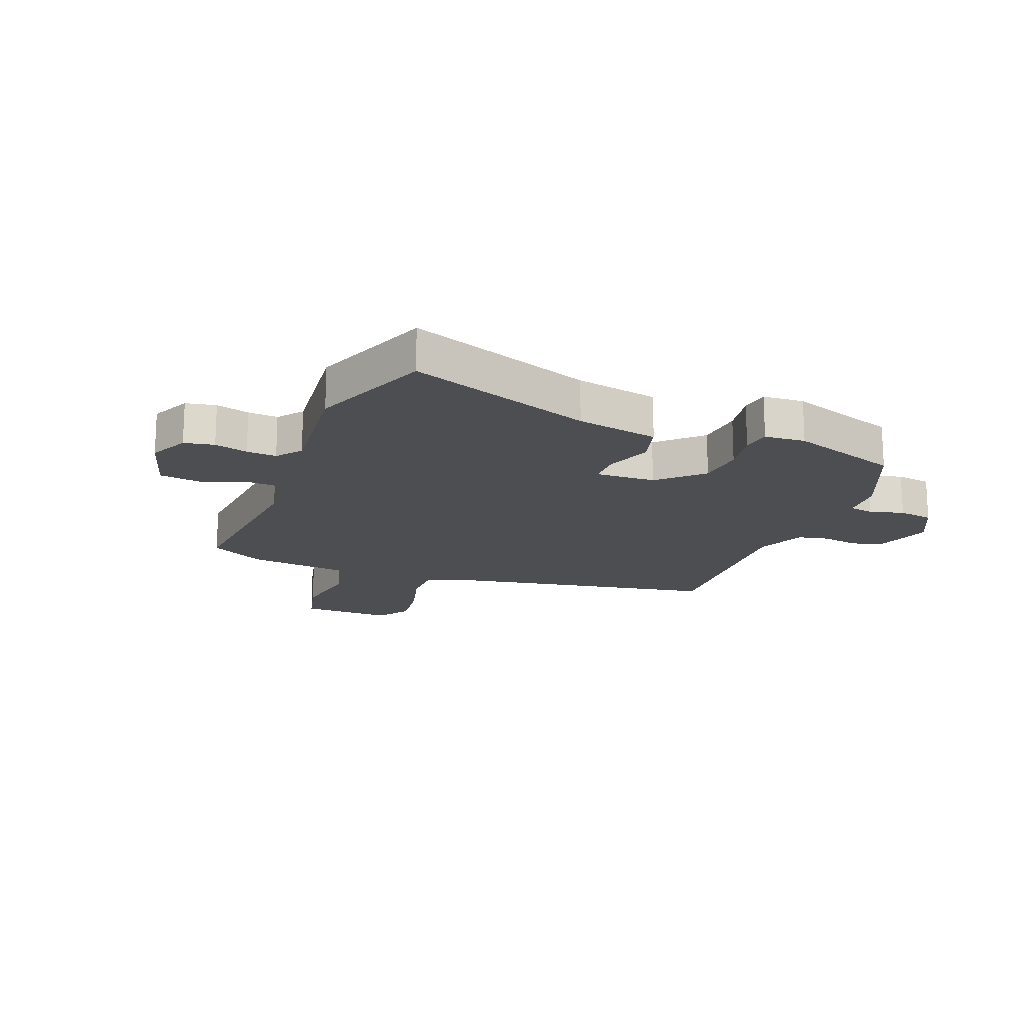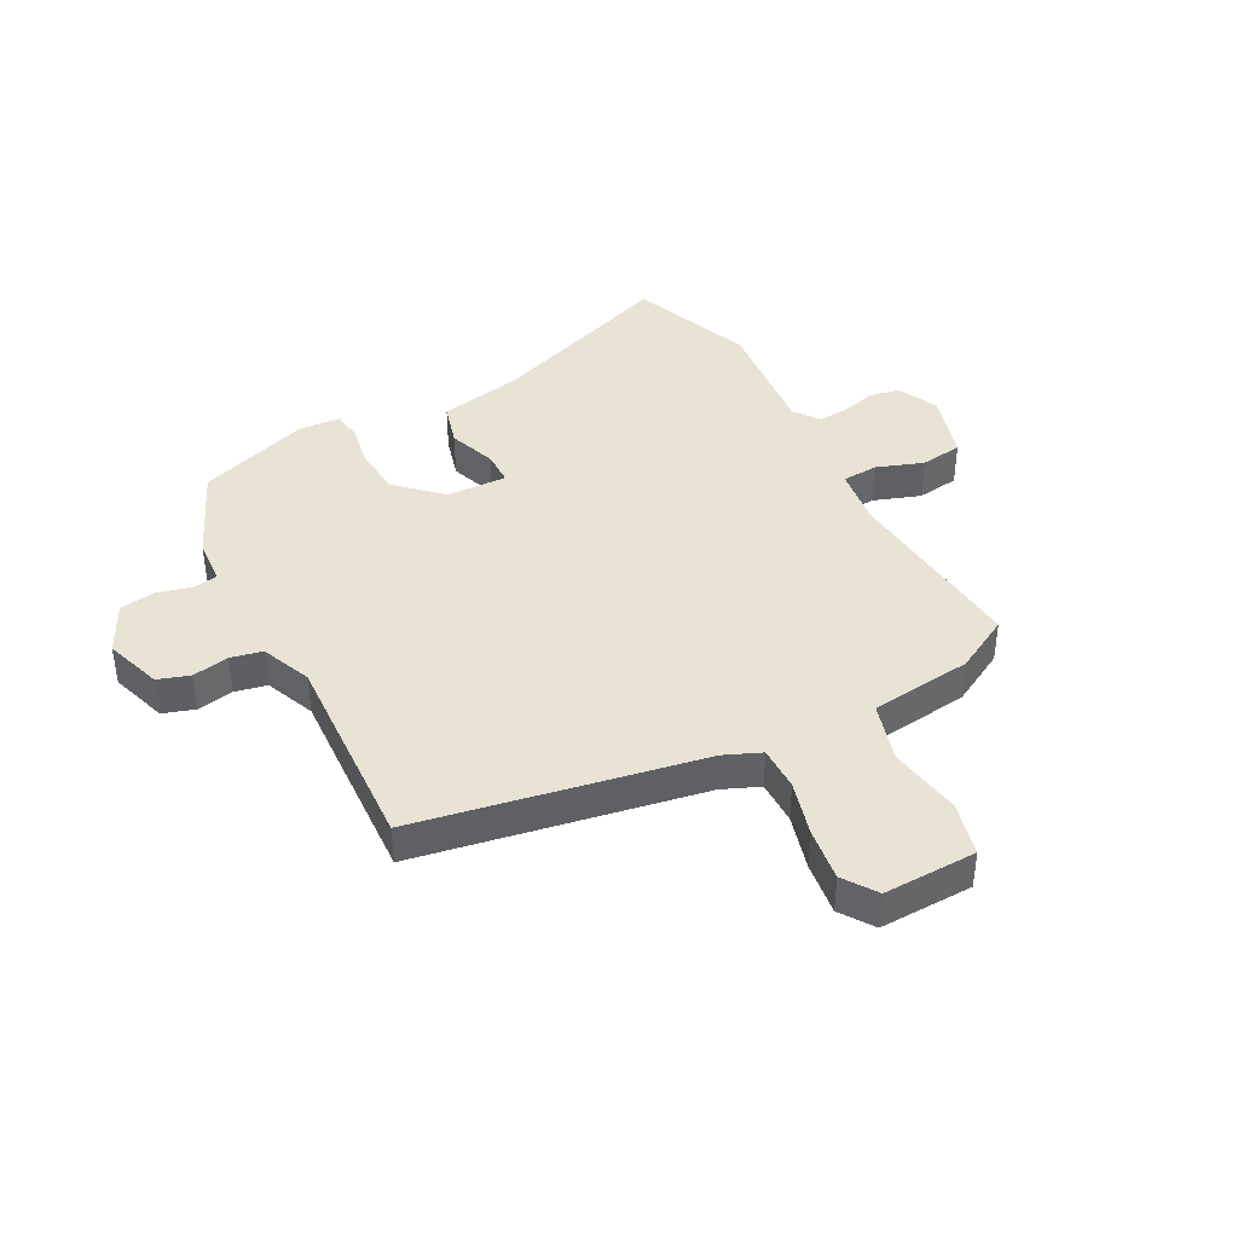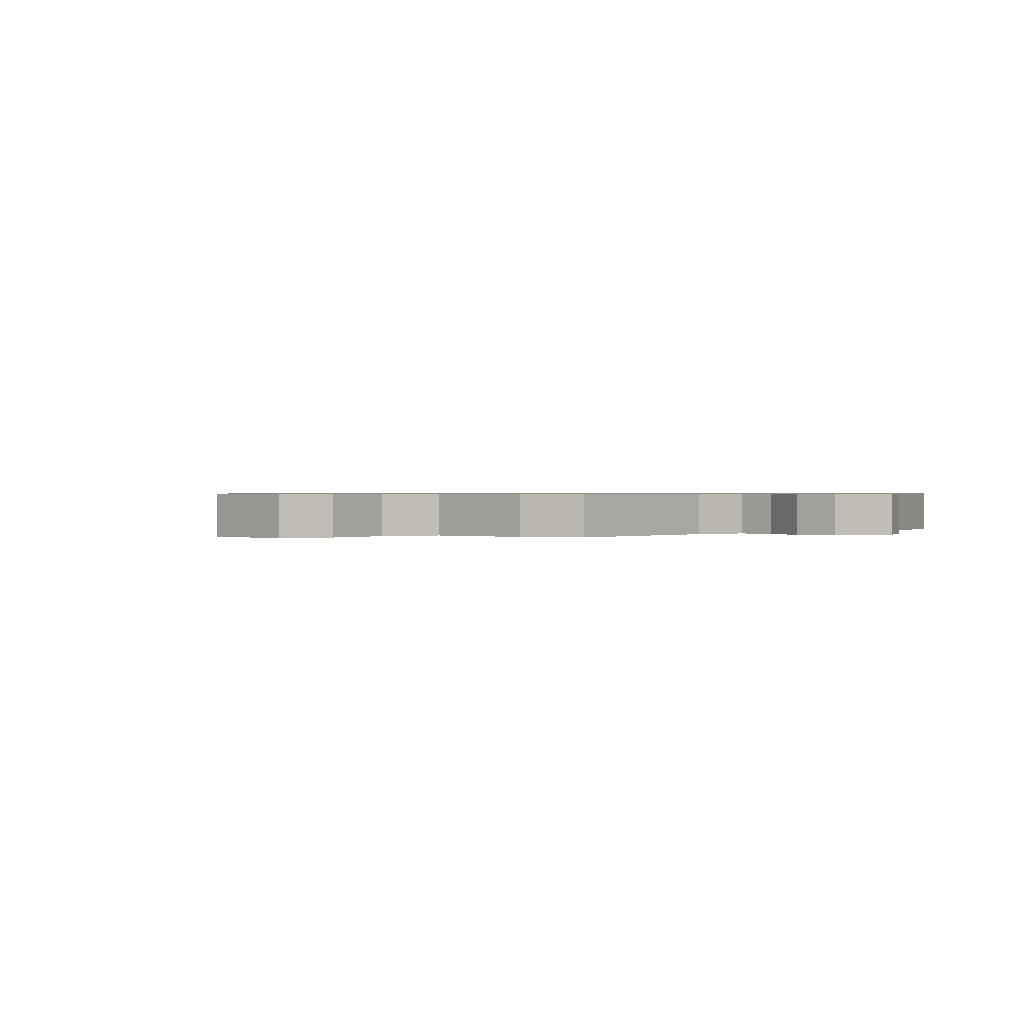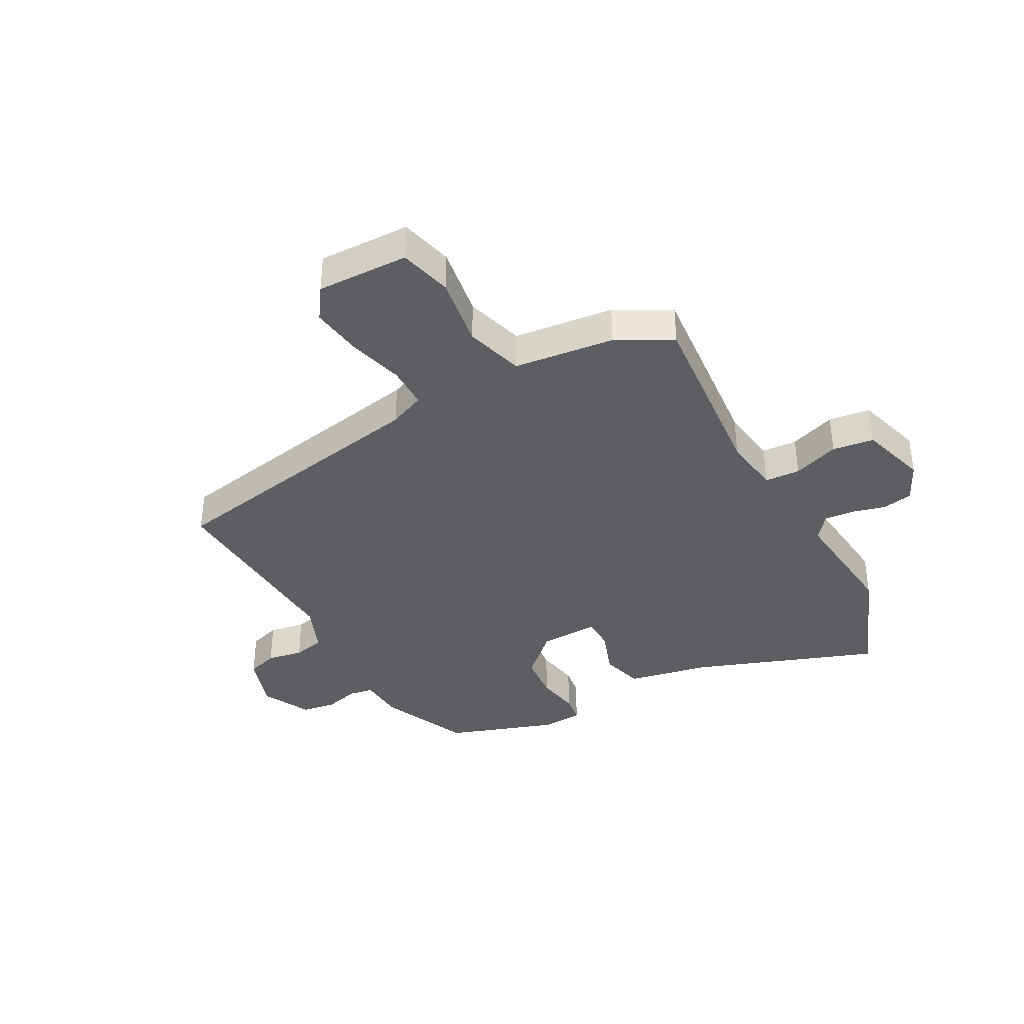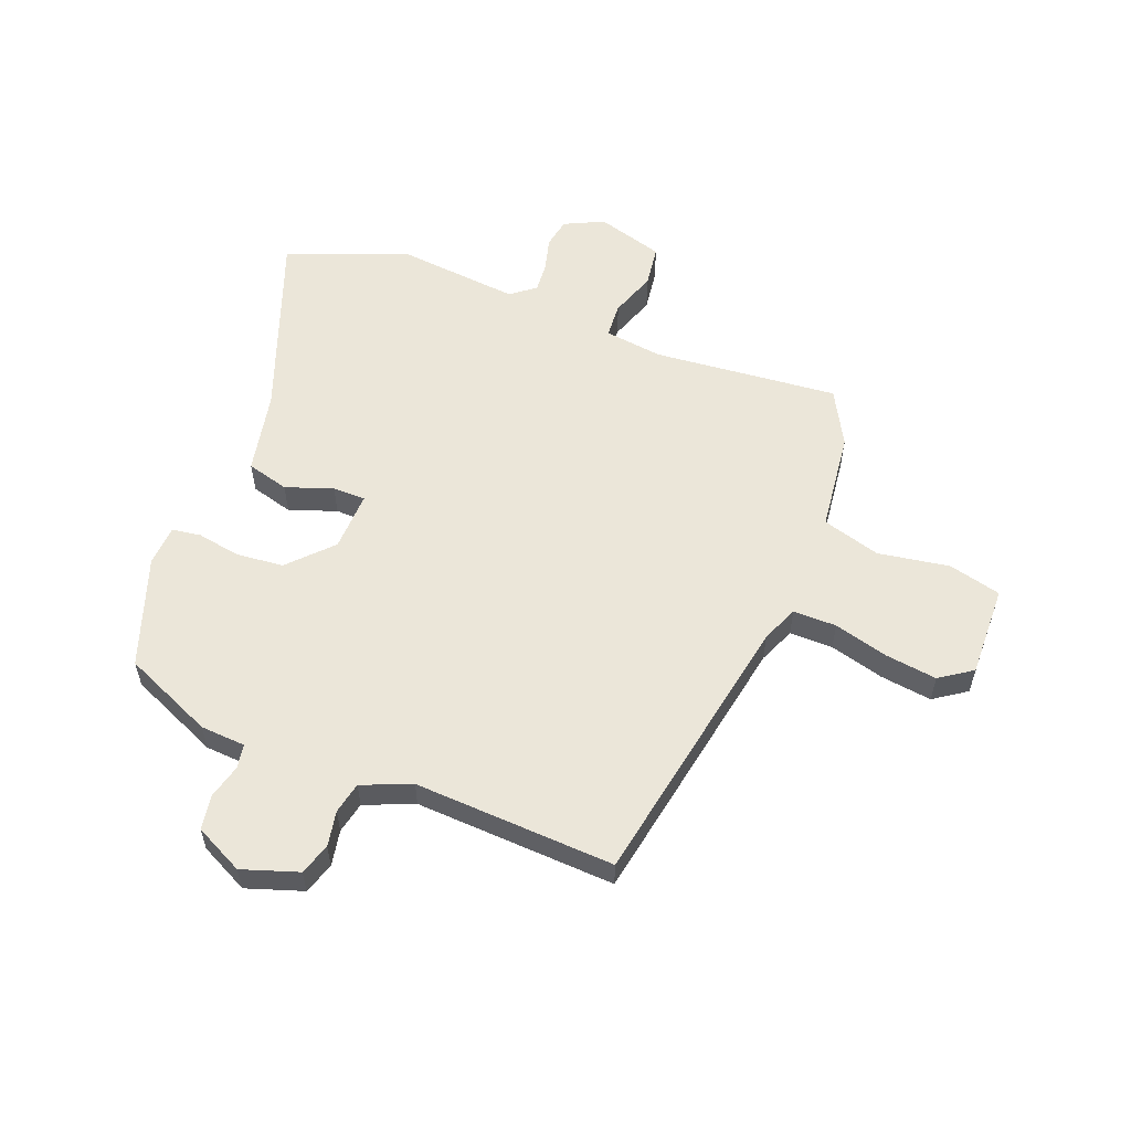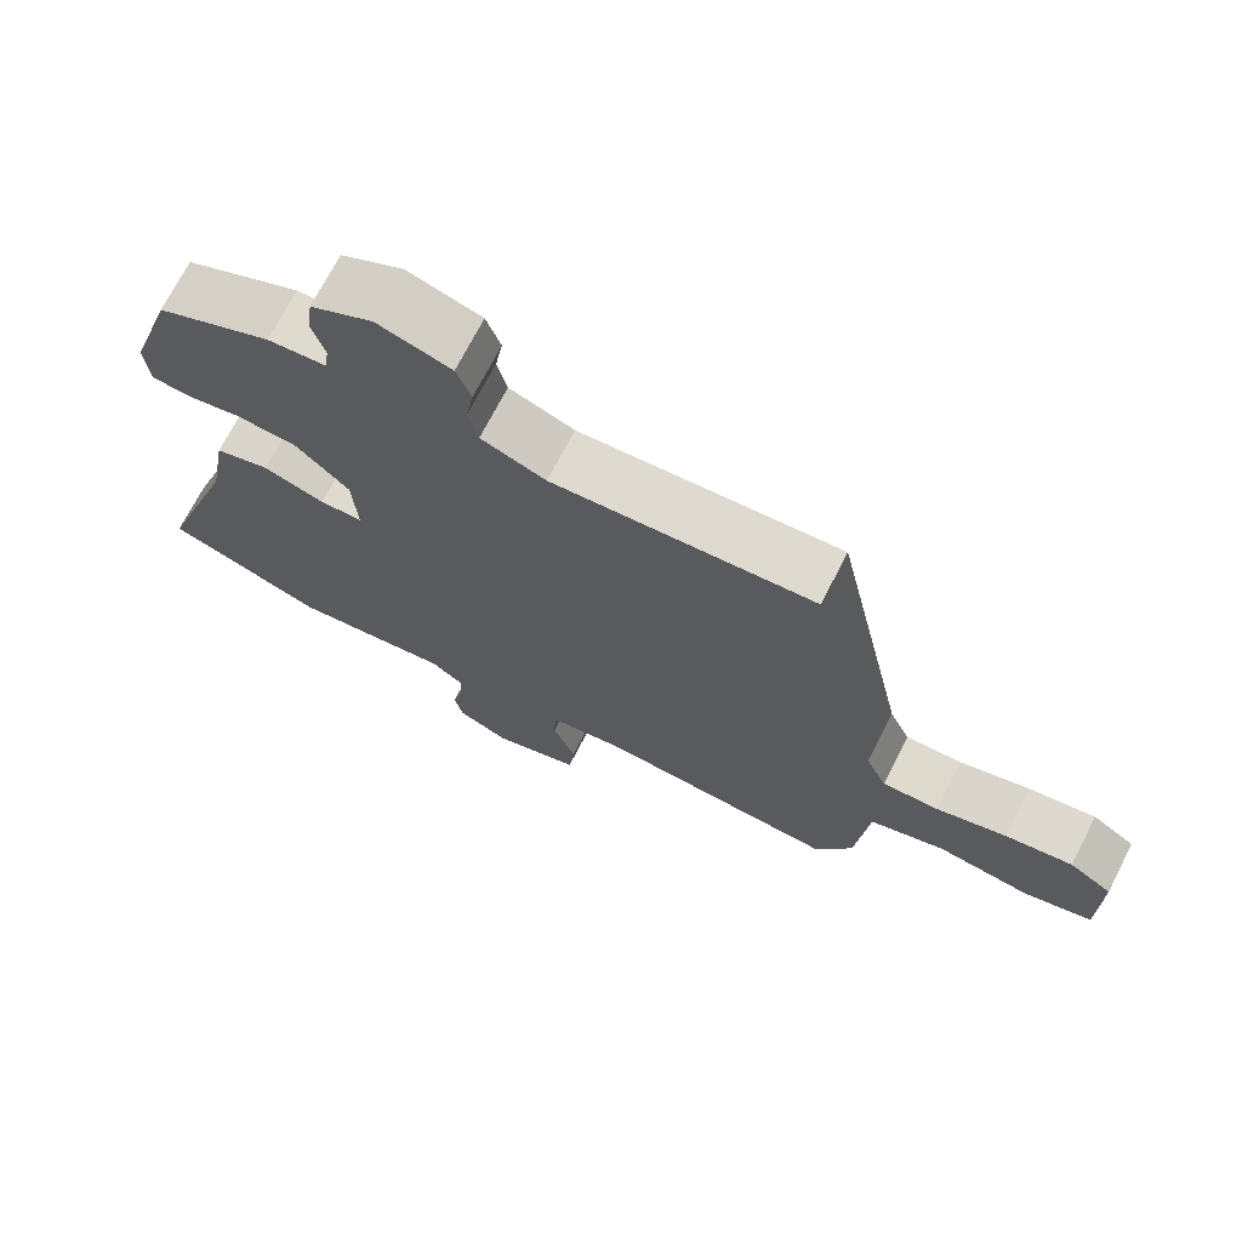
<metadata>
{"format":"obj","ext":"obj","renderer":"f3d","projection":"perspective","resolution":1024,"background":"white","views":[{"elev":-17.2,"azim":-112.5,"up":"+Y"},{"elev":41.0,"azim":60.7,"up":"+Y"},{"elev":0.6,"azim":134.0,"up":"+Y"},{"elev":-37.9,"azim":117.3,"up":"+Y"},{"elev":57.1,"azim":19.8,"up":"+Y"},{"elev":71.5,"azim":27.2,"up":"+Z"}]}
</metadata>
<code>
v -0.378 0.07 -0.544
v -0.589 0.07 -0.468
v -0.48 0.07 -0.147
v -0.455 0.07 -0.004
v -0.382 0.07 0.018
v -0.3 0.07 -0.009
v -0.243 0.07 -0.007
v -0.249 0.07 0.096
v -0.32 0.07 0.167
v -0.402 0.07 0.173
v -0.477 0.07 0.158
v -0.527 0.07 0.164
v -0.533 0.07 0.235
v -0.472 0.07 0.426
v -0.318 0.07 0.498
v -0.24 0.07 0.505
v -0.234 0.07 0.547
v -0.251 0.07 0.606
v -0.243 0.07 0.666
v -0.16 0.07 0.71
v -0.062 0.07 0.68
v -0.043 0.07 0.626
v -0.053 0.07 0.564
v -0.04 0.07 0.51
v 0.046 0.07 0.477
v 0.393 0.07 0.503
v 0.493 0.07 0.024
v 0.521 0.07 -0.038
v 0.596 0.07 -0.036
v 0.69 0.07 -0.008
v 0.779 0.07 0.006
v 0.836 0.07 -0.031
v 0.836 0.07 -0.19
v 0.745 0.07 -0.215
v 0.621 0.07 -0.198
v 0.521 0.07 -0.23
v 0.505 0.07 -0.404
v 0.456 0.07 -0.5
v 0.135 0.07 -0.478
v 0.034 0.07 -0.494
v 0.032 0.07 -0.555
v 0.062 0.07 -0.634
v 0.054 0.07 -0.706
v -0.061 0.07 -0.743
v -0.13 0.07 -0.712
v -0.141 0.07 -0.66
v -0.127 0.07 -0.602
v -0.124 0.07 -0.55
v -0.167 0.07 -0.518
v -0.378 0 -0.544
v -0.589 0 -0.468
v -0.48 0 -0.147
v -0.455 0 -0.004
v -0.382 0 0.018
v -0.3 0 -0.009
v -0.243 0 -0.007
v -0.249 0 0.096
v -0.32 0 0.167
v -0.402 0 0.173
v -0.477 0 0.158
v -0.527 0 0.164
v -0.533 0 0.235
v -0.472 0 0.426
v -0.318 0 0.498
v -0.24 0 0.505
v -0.234 0 0.547
v -0.251 0 0.606
v -0.243 0 0.666
v -0.16 0 0.71
v -0.062 0 0.68
v -0.043 0 0.626
v -0.053 0 0.564
v -0.04 0 0.51
v 0.046 0 0.477
v 0.393 0 0.503
v 0.493 0 0.024
v 0.521 0 -0.038
v 0.596 0 -0.036
v 0.69 0 -0.008
v 0.779 0 0.006
v 0.836 0 -0.031
v 0.836 0 -0.19
v 0.745 0 -0.215
v 0.621 0 -0.198
v 0.521 0 -0.23
v 0.505 0 -0.404
v 0.456 0 -0.5
v 0.135 0 -0.478
v 0.034 0 -0.494
v 0.032 0 -0.555
v 0.062 0 -0.634
v 0.054 0 -0.706
v -0.061 0 -0.743
v -0.13 0 -0.712
v -0.141 0 -0.66
v -0.127 0 -0.602
v -0.124 0 -0.55
v -0.167 0 -0.518
f 44 45 46 47
f 44 47 48
f 41 42 43 44
f 40 41 44 48
f 36 37 38 39
f 36 39 40
f 32 33 34 35
f 32 35 36
f 29 30 31 32
f 28 29 32 36
f 27 28 36 40
f 25 26 27 40
f 20 21 22 23
f 20 23 24
f 17 18 19 20
f 16 17 20 24
f 10 11 12 13
f 9 10 13 14
f 8 9 14 15
f 3 4 5 6
f 3 6 7
f 49 1 2 3
f 49 3 7
f 48 49 7 8
f 24 25 40 48
f 16 24 48
f 8 15 16 48
f 96 95 94 93
f 97 96 93
f 93 92 91 90
f 97 93 90 89
f 88 87 86 85
f 89 88 85
f 84 83 82 81
f 85 84 81
f 81 80 79 78
f 85 81 78 77
f 89 85 77 76
f 89 76 75 74
f 72 71 70 69
f 73 72 69
f 69 68 67 66
f 73 69 66 65
f 62 61 60 59
f 63 62 59 58
f 64 63 58 57
f 55 54 53 52
f 56 55 52
f 52 51 50 98
f 56 52 98
f 57 56 98 97
f 97 89 74 73
f 97 73 65
f 97 65 64 57
f 1 50 51 2
f 2 51 52 3
f 3 52 53 4
f 4 53 54 5
f 5 54 55 6
f 6 55 56 7
f 7 56 57 8
f 8 57 58 9
f 9 58 59 10
f 10 59 60 11
f 11 60 61 12
f 12 61 62 13
f 13 62 63 14
f 14 63 64 15
f 15 64 65 16
f 16 65 66 17
f 17 66 67 18
f 18 67 68 19
f 19 68 69 20
f 20 69 70 21
f 21 70 71 22
f 22 71 72 23
f 23 72 73 24
f 24 73 74 25
f 25 74 75 26
f 26 75 76 27
f 27 76 77 28
f 28 77 78 29
f 29 78 79 30
f 30 79 80 31
f 31 80 81 32
f 32 81 82 33
f 33 82 83 34
f 34 83 84 35
f 35 84 85 36
f 36 85 86 37
f 37 86 87 38
f 38 87 88 39
f 39 88 89 40
f 40 89 90 41
f 41 90 91 42
f 42 91 92 43
f 43 92 93 44
f 44 93 94 45
f 45 94 95 46
f 46 95 96 47
f 47 96 97 48
f 48 97 98 49
f 49 98 50 1

</code>
